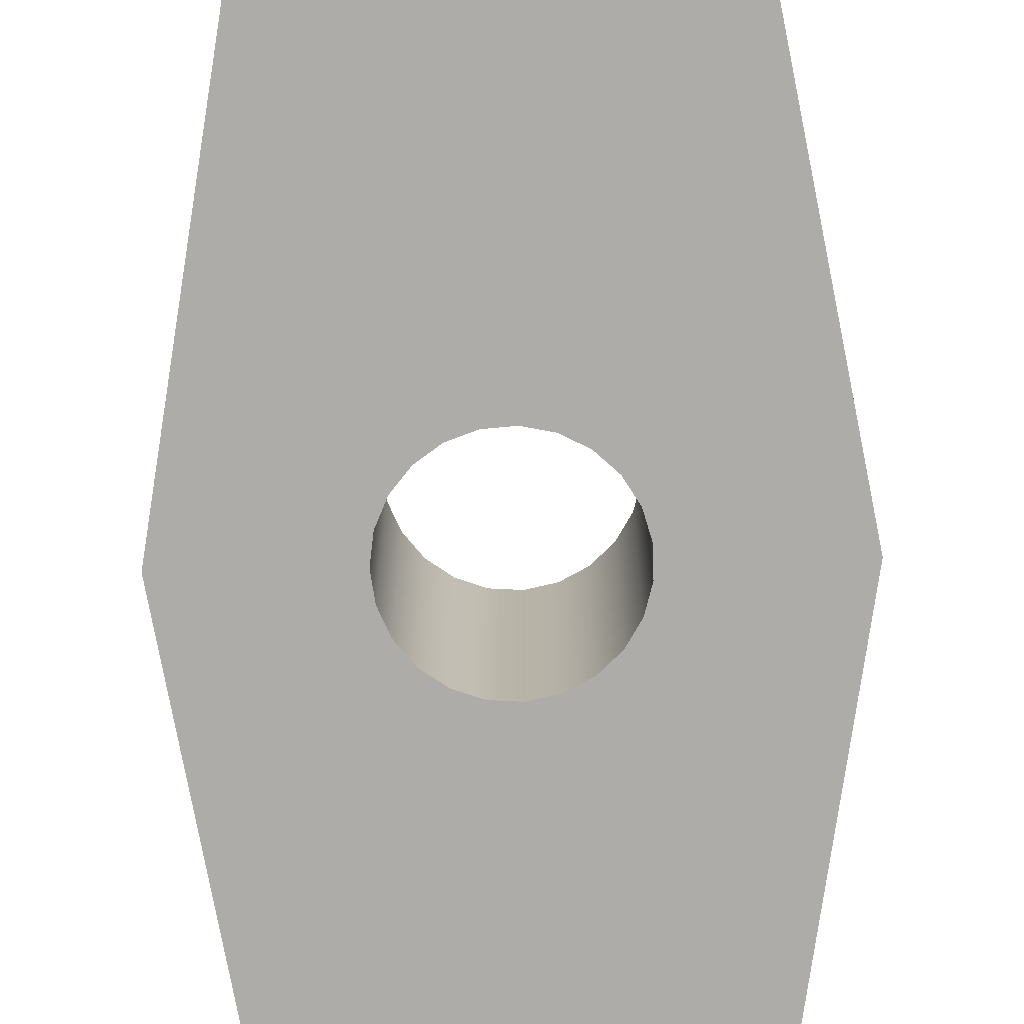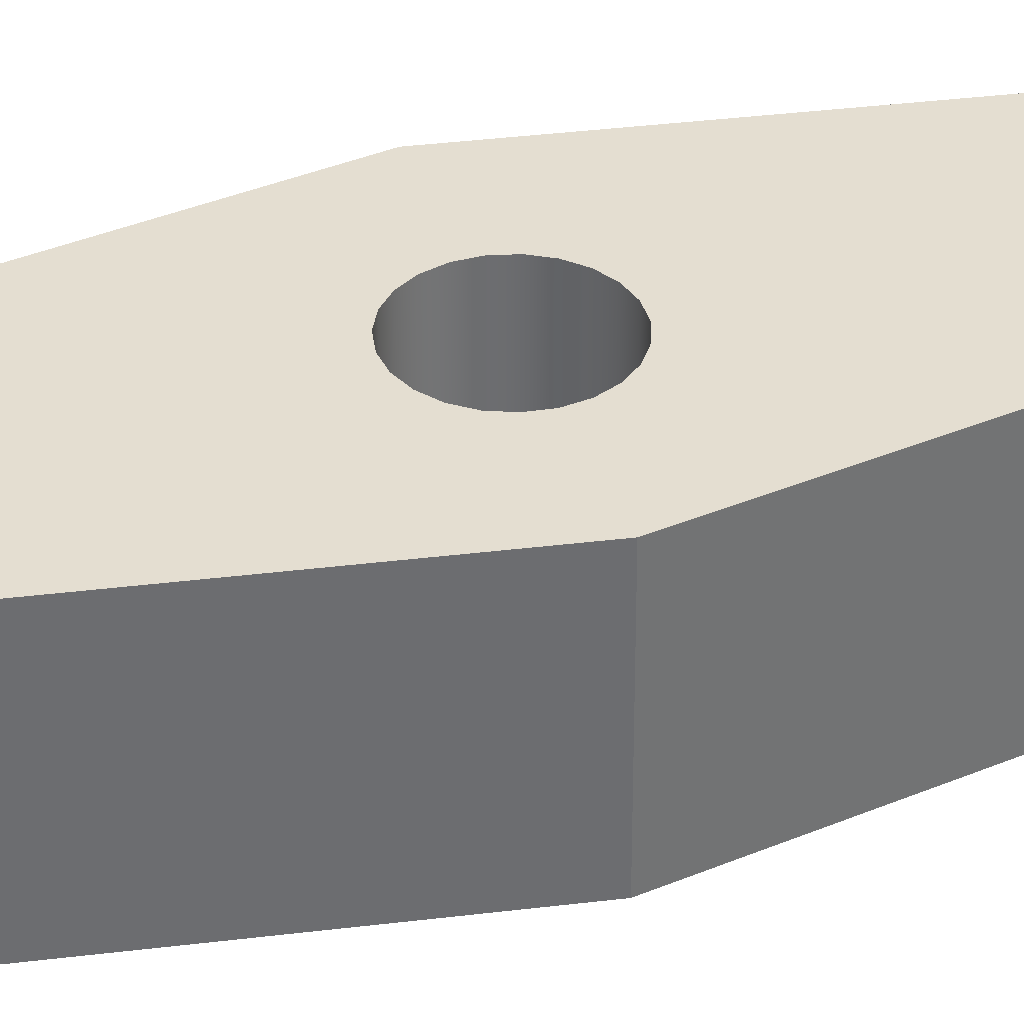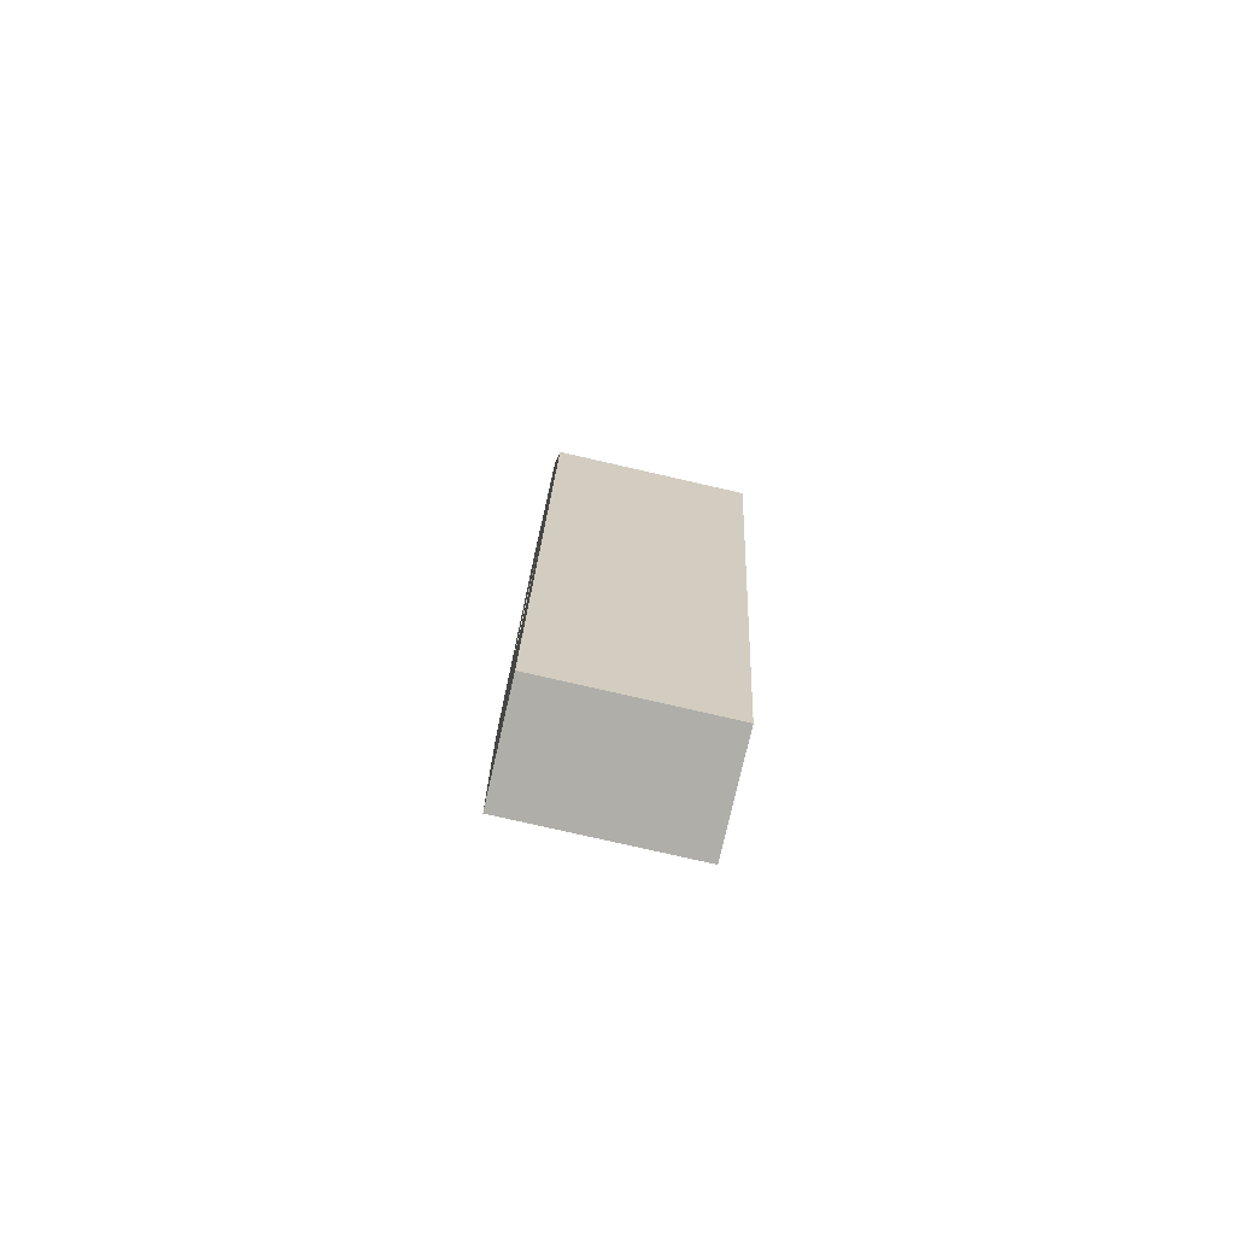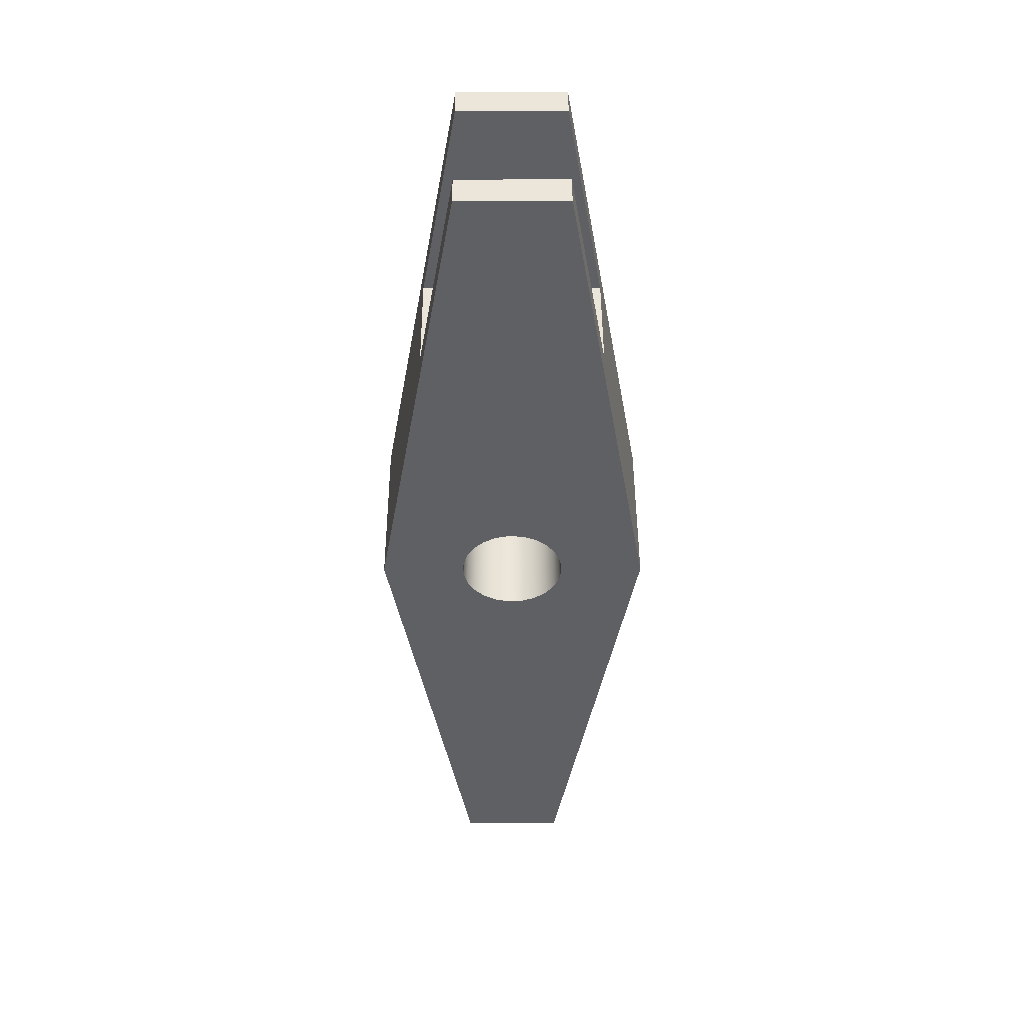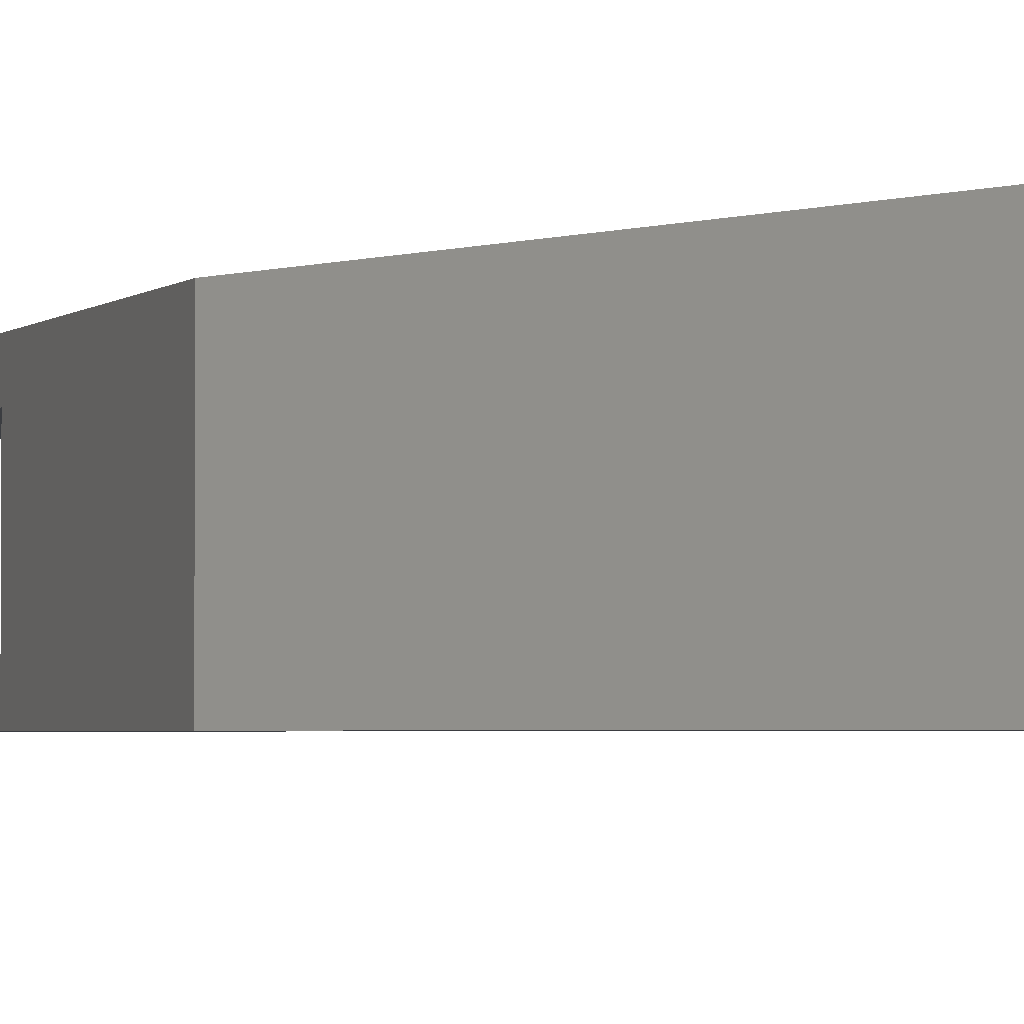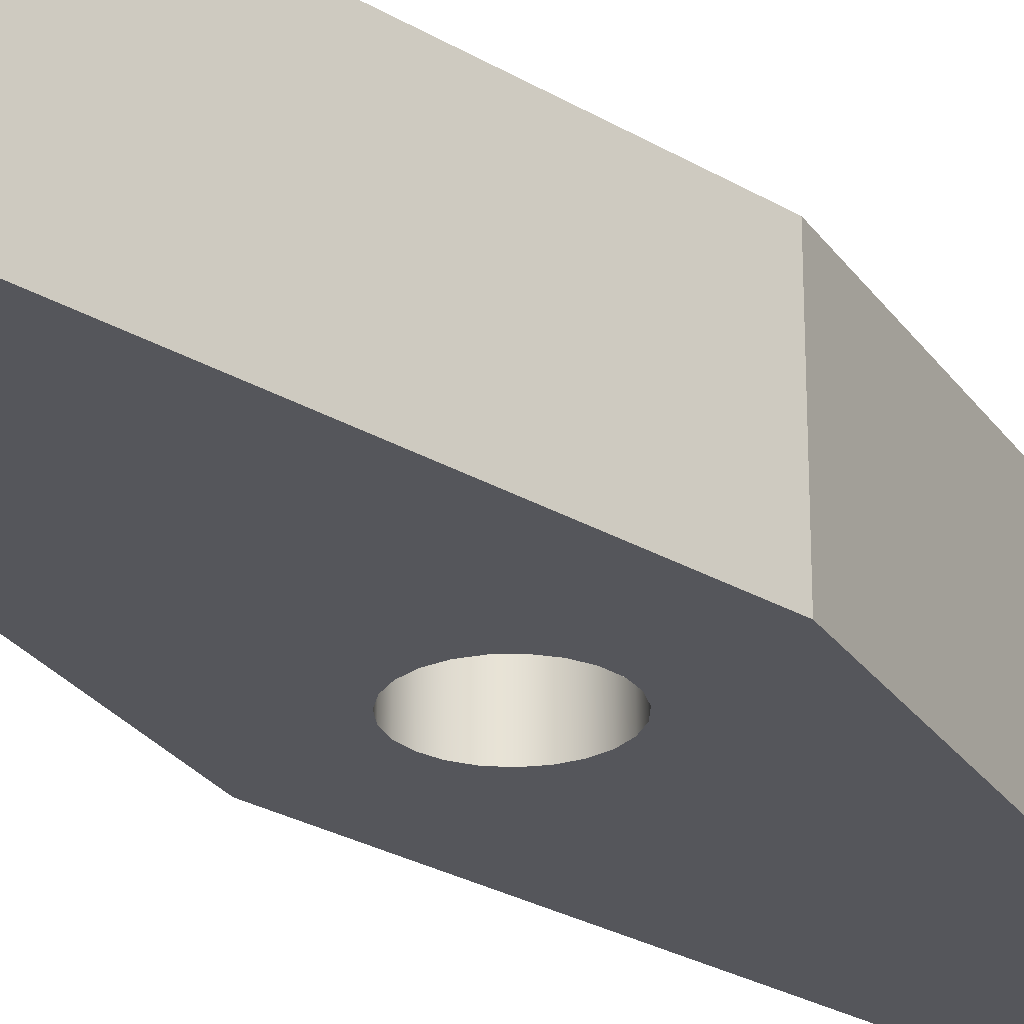
<metadata>
{"format":"obj","ext":"obj","renderer":"f3d","projection":"perspective","resolution":1024,"background":"white","views":[{"elev":-76.6,"azim":1.2,"up":"+Y"},{"elev":36.4,"azim":-109.0,"up":"+Y"},{"elev":-77.5,"azim":77.1,"up":"+Z"},{"elev":46.7,"azim":179.8,"up":"+Z"},{"elev":-2.5,"azim":149.5,"up":"+Y"},{"elev":-26.3,"azim":-143.1,"up":"+Y"}]}
</metadata>
<code>
v -0.4239 0.65 1.3
v -0.4239 0.15 1.3
v 0.4239 0.15 1.3
v 0.4239 0.65 1.3
v -0.25 0.65 2.3
v -0.4239 0.65 1.3
v 0.4239 0.65 1.3
v 0.25 0.65 2.3
v -0.4239 0.15 1.3
v -0.25 0.15 2.3
v 0.25 0.15 2.3
v 0.4239 0.15 1.3
v -0.25 0.15 2.3
v -0.4239 0.15 1.3
v -0.4239 0.65 1.3
v -0.25 0.65 2.3
v -0.25 0.8 2.3
v -0.65 0.8 0
v -0.65 0 0
v -0.25 0 2.3
v -0.25 0.65 2.3
v 0.25 0.65 2.3
v 0.25 0.8 2.3
v -0.25 0.8 2.3
v -0.25 0.8 3.062e-17
v -0.2407 0.8 0.06745
v -0.2136 0.8 0.1299
v -0.1706 0.8 0.1827
v -0.115 0.8 0.222
v -0.05086 0.8 0.2448
v 0.01706 0.8 0.2494
v 0.08372 0.8 0.2356
v 0.1442 0.8 0.2042
v 0.1939 0.8 0.1578
v 0.2293 0.8 0.0996
v 0.2477 0.8 0.03404
v 0.2477 0.8 -0.03404
v 0.2293 0.8 -0.0996
v 0.1939 0.8 -0.1578
v 0.1442 0.8 -0.2042
v 0.08372 0.8 -0.2356
v 0.01706 0.8 -0.2494
v -0.05086 0.8 -0.2448
v -0.115 0.8 -0.222
v -0.1706 0.8 -0.1827
v -0.2136 0.8 -0.1299
v -0.2407 0.8 -0.06745
v -0.25 0 3.062e-17
v -0.2407 0 -0.06745
v -0.2136 0 -0.1299
v -0.1706 0 -0.1827
v -0.115 0 -0.222
v -0.05086 0 -0.2448
v 0.01706 0 -0.2494
v 0.08372 0 -0.2356
v 0.1442 0 -0.2042
v 0.1939 0 -0.1578
v 0.2293 0 -0.0996
v 0.2477 0 -0.03404
v 0.2477 0 0.03404
v 0.2293 0 0.0996
v 0.1939 0 0.1578
v 0.1442 0 0.2042
v 0.08372 0 0.2356
v 0.01706 0 0.2494
v -0.05086 0 0.2448
v -0.115 0 0.222
v -0.1706 0 0.1827
v -0.2136 0 0.1299
v -0.2407 0 0.06745
v -0.25 0.8 3.062e-17
v -0.25 0 3.062e-17
v -0.25 0 -2.3
v -0.65 0 0
v -0.65 0.8 0
v -0.25 0.8 -2.3
v 0.25 0 -2.3
v -0.25 0 -2.3
v -0.25 0.8 -2.3
v 0.25 0.8 -2.3
v 0.65 0 0
v 0.25 0 -2.3
v 0.25 0.8 -2.3
v 0.65 0.8 0
v 0.4239 0.15 1.3
v 0.25 0.15 2.3
v 0.25 0 2.3
v 0.65 0 0
v 0.65 0.8 0
v 0.25 0.8 2.3
v 0.25 0.65 2.3
v 0.4239 0.65 1.3
v 0.25 0.15 2.3
v -0.25 0.15 2.3
v -0.25 0 2.3
v 0.25 0 2.3
v -0.25 0.8 3.062e-17
v -0.2407 0.8 -0.06745
v -0.2136 0.8 -0.1299
v -0.1706 0.8 -0.1827
v -0.115 0.8 -0.222
v -0.05086 0.8 -0.2448
v 0.01706 0.8 -0.2494
v 0.08372 0.8 -0.2356
v 0.1442 0.8 -0.2042
v 0.1939 0.8 -0.1578
v 0.2293 0.8 -0.0996
v 0.2477 0.8 -0.03404
v 0.2477 0.8 0.03404
v 0.2293 0.8 0.0996
v 0.1939 0.8 0.1578
v 0.1442 0.8 0.2042
v 0.08372 0.8 0.2356
v 0.01706 0.8 0.2494
v -0.05086 0.8 0.2448
v -0.115 0.8 0.222
v -0.1706 0.8 0.1827
v -0.2136 0.8 0.1299
v -0.2407 0.8 0.06745
v -0.65 0.8 0
v -0.25 0.8 2.3
v 0.25 0.8 2.3
v 0.65 0.8 0
v 0.25 0.8 -2.3
v -0.25 0.8 -2.3
v -0.25 0 3.062e-17
v -0.2407 0 0.06745
v -0.2136 0 0.1299
v -0.1706 0 0.1827
v -0.115 0 0.222
v -0.05086 0 0.2448
v 0.01706 0 0.2494
v 0.08372 0 0.2356
v 0.1442 0 0.2042
v 0.1939 0 0.1578
v 0.2293 0 0.0996
v 0.2477 0 0.03404
v 0.2477 0 -0.03404
v 0.2293 0 -0.0996
v 0.1939 0 -0.1578
v 0.1442 0 -0.2042
v 0.08372 0 -0.2356
v 0.01706 0 -0.2494
v -0.05086 0 -0.2448
v -0.115 0 -0.222
v -0.1706 0 -0.1827
v -0.2136 0 -0.1299
v -0.2407 0 -0.06745
v -0.25 0 2.3
v -0.65 0 0
v -0.25 0 -2.3
v 0.25 0 -2.3
v 0.65 0 0
v 0.25 0 2.3
g c544f10c-e317-11ea-b99d-54bf646e7e1f
f 2 3 1
f 1 3 4
g c545663e-e317-11ea-8cb4-54bf646e7e1f
f 6 7 5
f 5 7 8
g c545db8a-e317-11ea-a714-54bf646e7e1f
f 10 11 9
f 9 11 12
g c50039c0-e317-11ea-a4f3-54bf646e7e1f
f 13 14 20
f 20 14 19
f 19 14 15
f 19 15 18
f 18 15 17
f 17 15 16
g 67b16d37-472a-3a80-a942-2351580ef9d9
f 21 22 24
f 24 22 23
g c4fed9ee-e317-11ea-b468-54bf646e7e1f
f 26 70 25
f 25 70 72
f 71 48 47
f 47 48 49
f 47 49 46
f 46 49 50
f 46 50 45
f 45 50 51
f 45 51 44
f 44 51 52
f 44 52 43
f 43 52 53
f 43 53 42
f 42 53 54
f 42 54 41
f 41 54 55
f 41 55 40
f 40 55 56
f 40 56 39
f 39 56 57
f 39 57 38
f 38 57 58
f 38 58 37
f 37 58 59
f 37 59 36
f 36 59 60
f 36 60 35
f 35 60 61
f 35 61 34
f 34 61 62
f 34 62 33
f 33 62 63
f 33 63 32
f 32 63 64
f 32 64 31
f 31 64 65
f 31 65 30
f 30 65 66
f 30 66 29
f 29 66 67
f 29 67 28
f 28 67 68
f 28 68 27
f 27 68 69
f 27 69 26
f 26 69 70
g c4ff281e-e317-11ea-8307-54bf646e7e1f
f 73 74 76
f 76 74 75
g c4ff4f42-e317-11ea-848e-54bf646e7e1f
f 77 78 80
f 80 78 79
g c4ff7648-e317-11ea-8a54-54bf646e7e1f
f 81 82 84
f 84 82 83
g c4ffc478-e317-11ea-9579-54bf646e7e1f
f 86 87 85
f 85 87 88
f 85 88 92
f 92 88 89
f 92 89 90
f 90 91 92
g c4ffeb8c-e317-11ea-a133-54bf646e7e1f
f 93 94 96
f 96 94 95
g c50087e2-e317-11ea-8d9c-54bf646e7e1f
f 119 97 120
f 120 97 98
f 120 98 99
f 120 99 125
f 125 99 100
f 125 100 101
f 101 102 125
f 125 102 103
f 125 103 124
f 124 103 104
f 124 104 105
f 105 106 124
f 124 106 107
f 124 107 123
f 123 107 108
f 123 108 109
f 109 110 123
f 123 110 122
f 122 110 111
f 122 111 112
f 112 113 122
f 122 113 114
f 122 114 121
f 121 114 115
f 121 115 116
f 116 117 121
f 121 117 118
f 121 118 120
f 120 118 119
g c500d614-e317-11ea-a516-54bf646e7e1f
f 148 126 150
f 150 126 127
f 150 127 128
f 150 128 149
f 149 128 129
f 149 129 130
f 130 131 149
f 149 131 132
f 149 132 154
f 154 132 133
f 154 133 134
f 134 135 154
f 154 135 136
f 154 136 153
f 153 136 137
f 153 137 138
f 138 139 153
f 153 139 152
f 152 139 140
f 152 140 141
f 141 142 152
f 152 142 143
f 152 143 151
f 151 143 144
f 151 144 145
f 145 146 151
f 151 146 147
f 151 147 150
f 150 147 148

</code>
